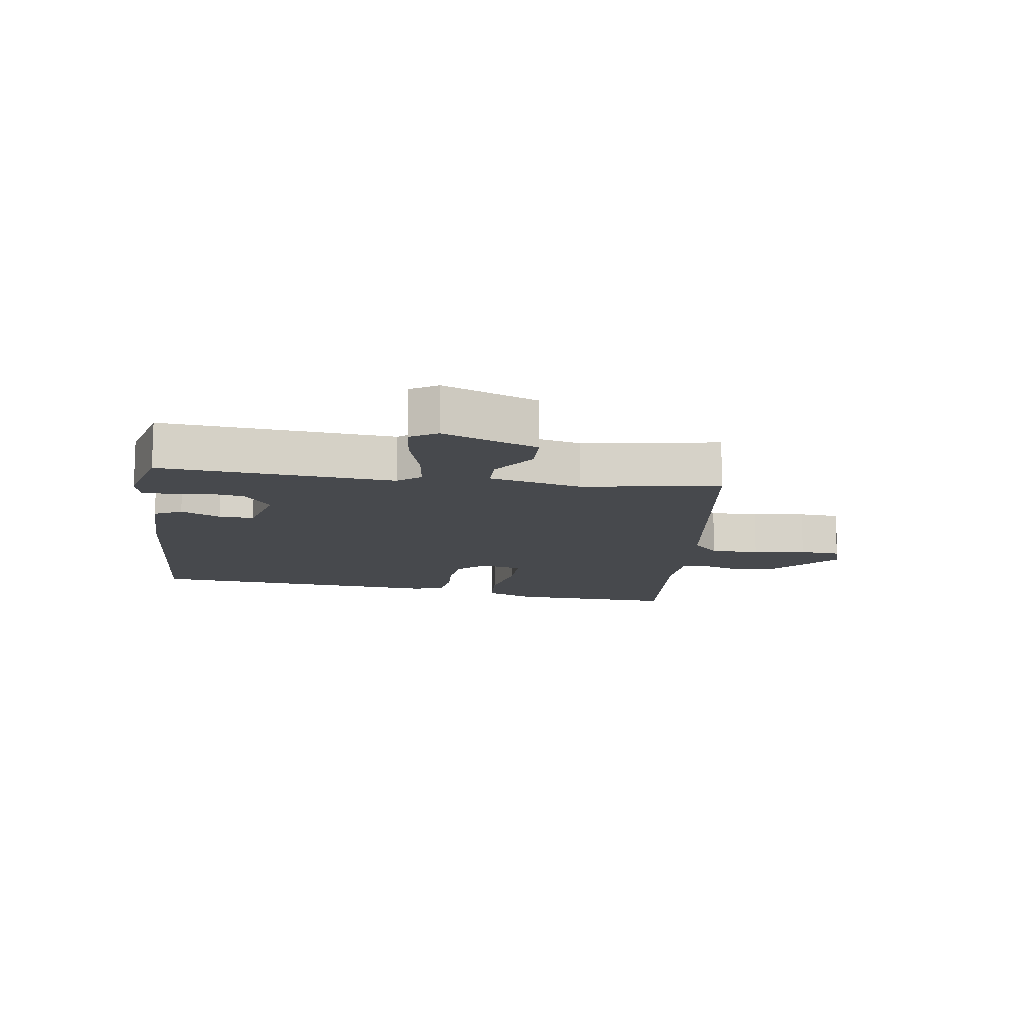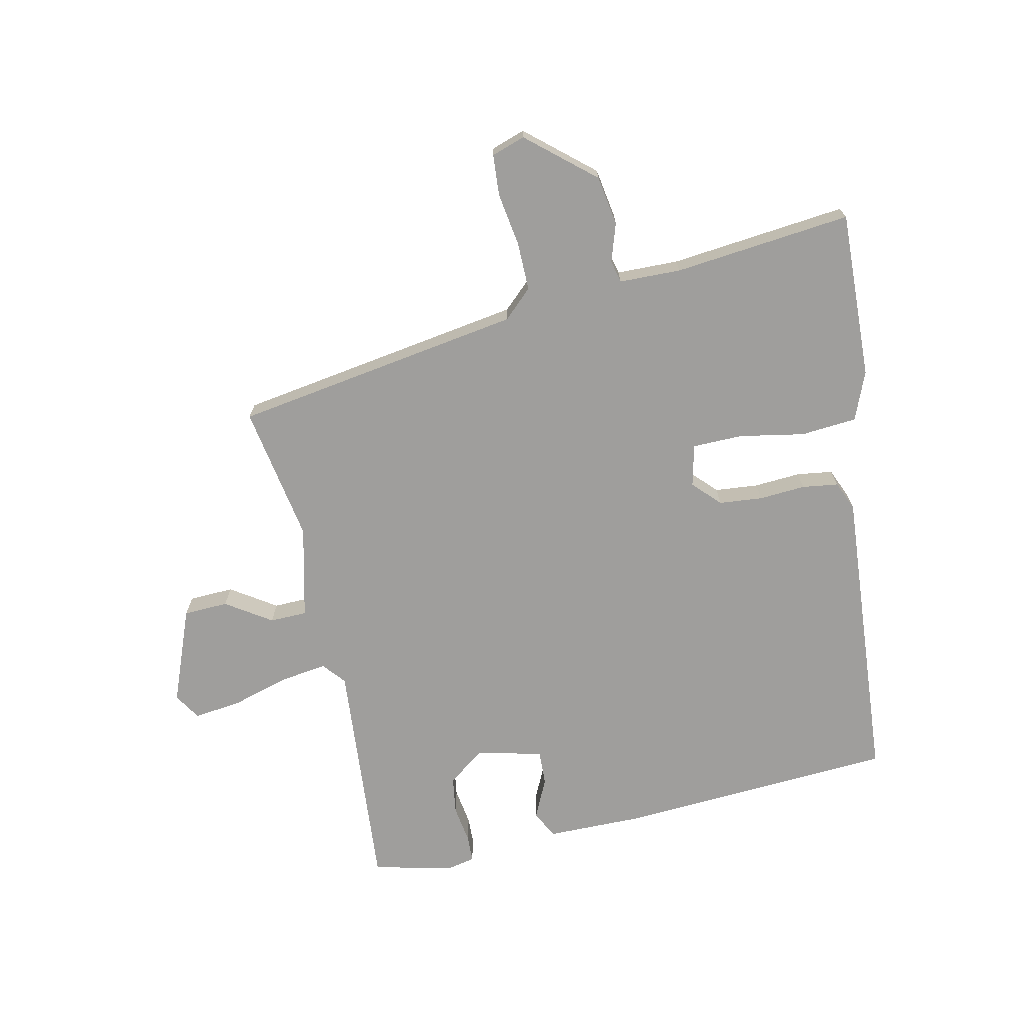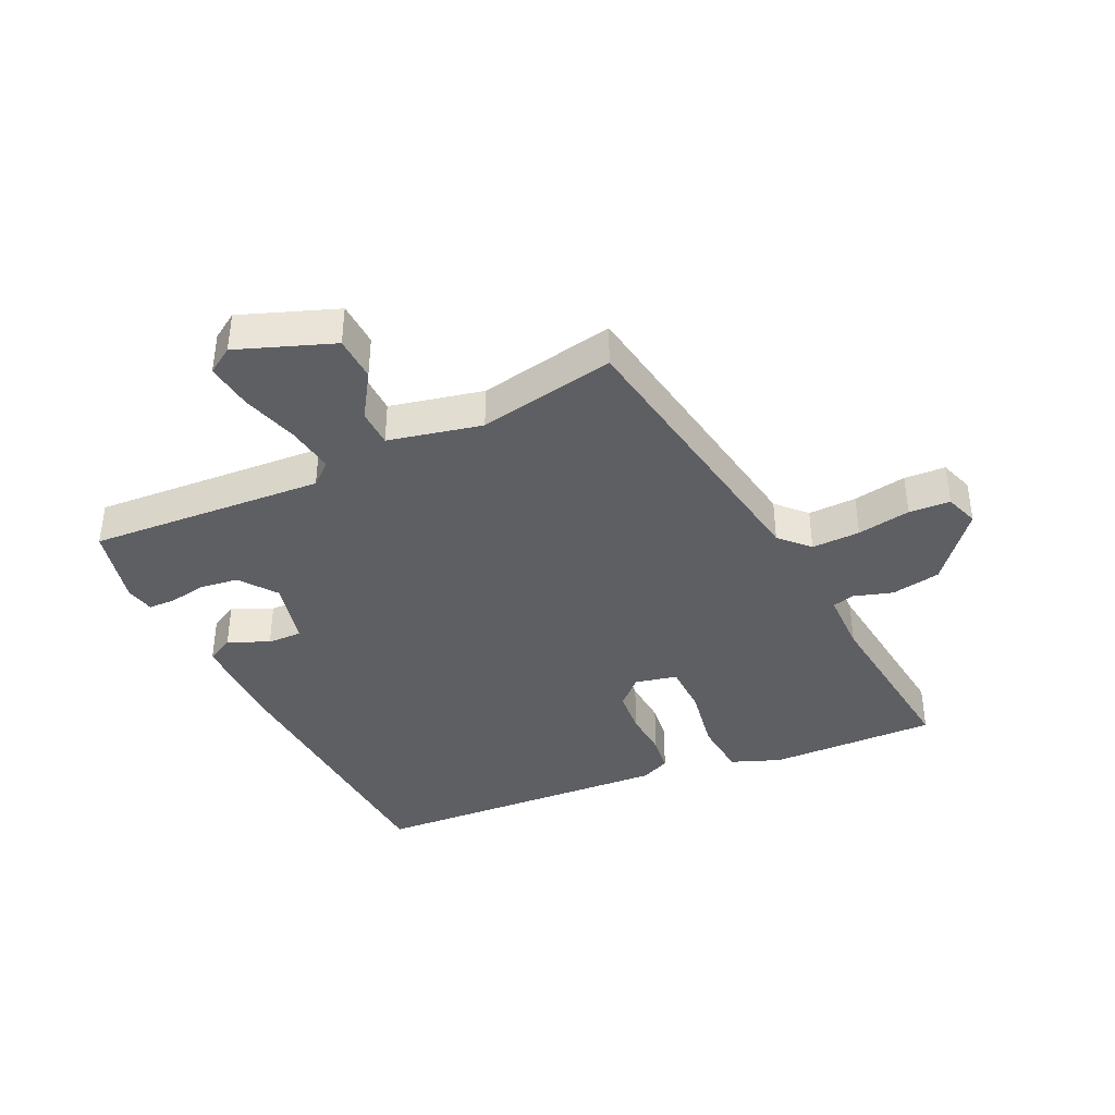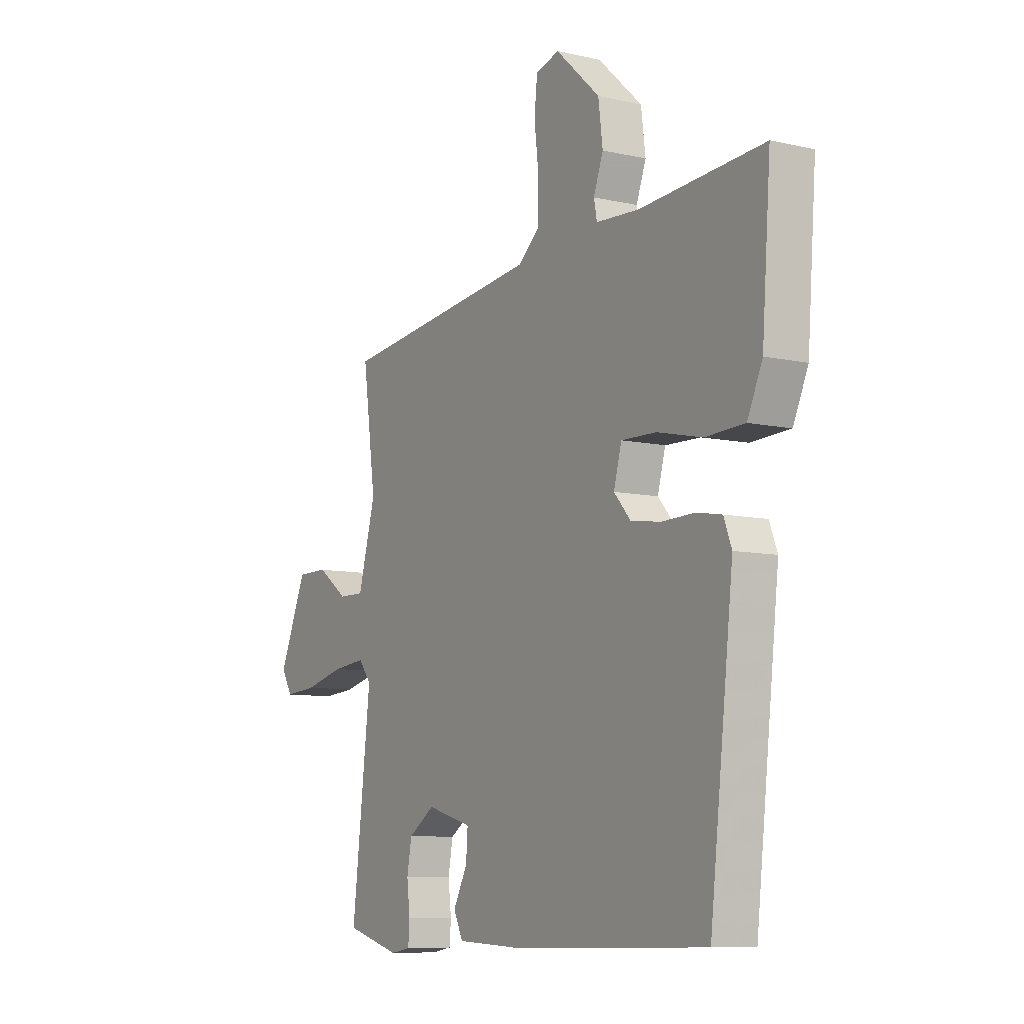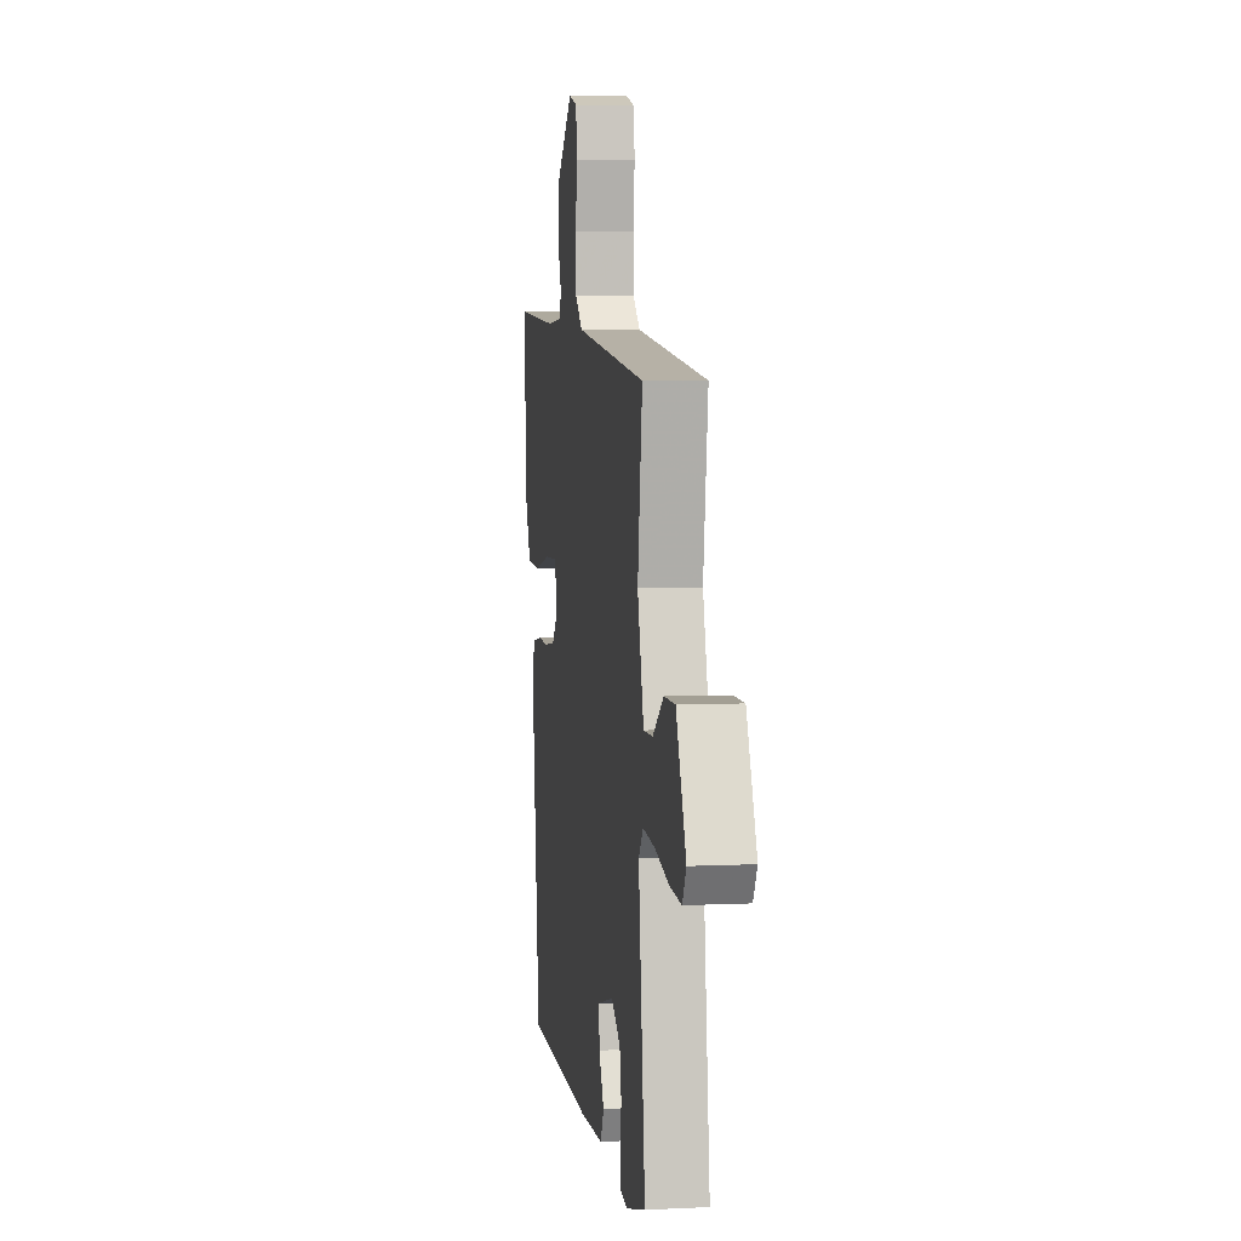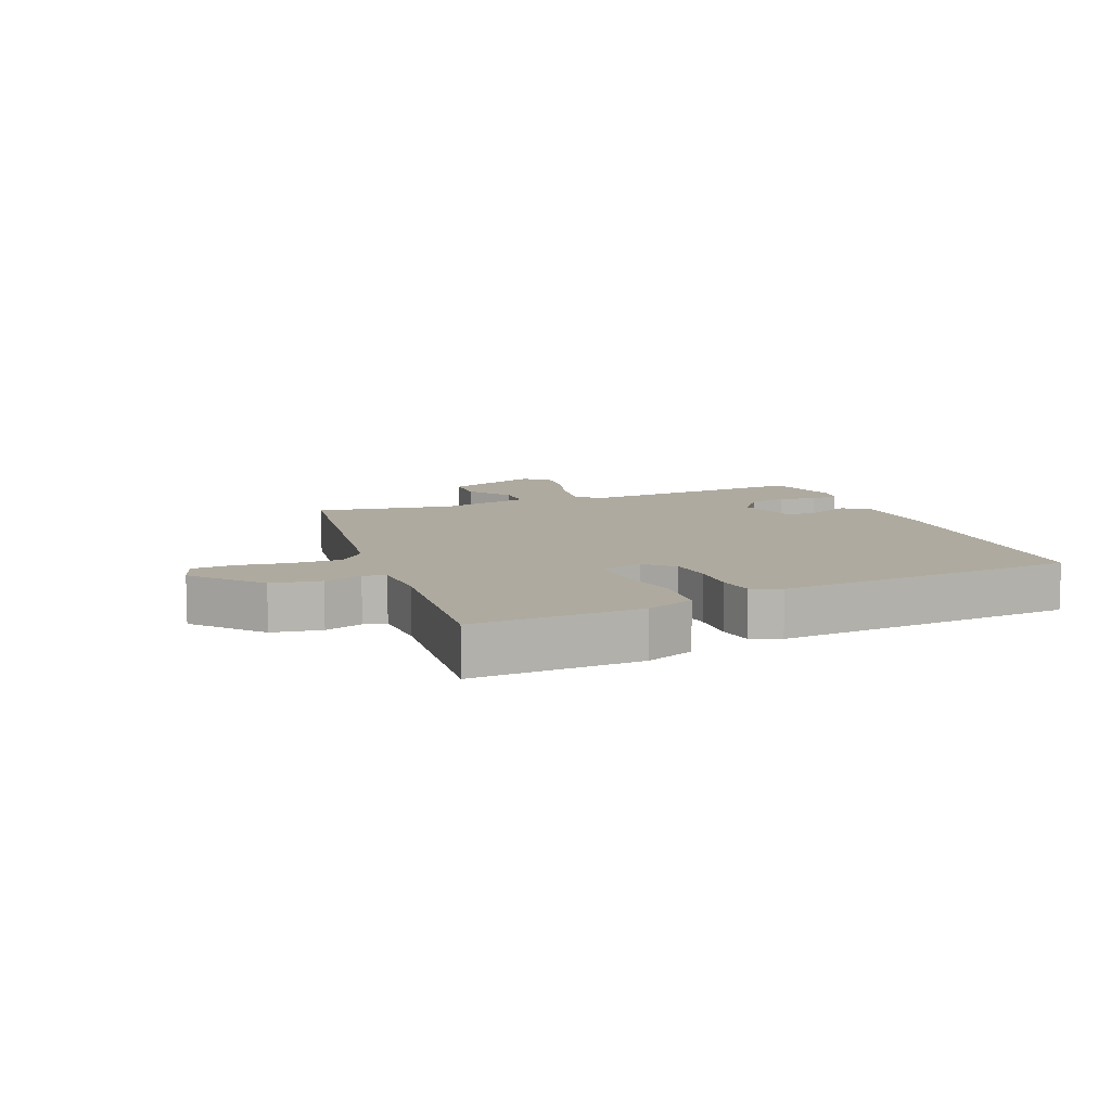
<metadata>
{"format":"obj","ext":"obj","renderer":"f3d","projection":"perspective","resolution":1024,"background":"white","views":[{"elev":-12.4,"azim":-96.5,"up":"+Y"},{"elev":-71.0,"azim":14.4,"up":"+Y"},{"elev":-39.8,"azim":-62.1,"up":"+Y"},{"elev":-8.7,"azim":58.5,"up":"+Z"},{"elev":5.3,"azim":-98.6,"up":"+Z"},{"elev":9.4,"azim":69.8,"up":"+Y"}]}
</metadata>
<code>
v 0.56 0.07 0.482
v 0.54 0.07 0.217
v 0.506 0.07 0.141
v 0.417 0.07 0.137
v 0.314 0.07 0.16
v 0.234 0.07 0.162
v 0.216 0.07 0.096
v 0.255 0.07 0.052
v 0.324 0.07 0.043
v 0.398 0.07 0.045
v 0.455 0.07 0.035
v 0.473 0.07 -0.012
v 0.419 0.07 -0.488
v -0.02 0.07 -0.498
v -0.175 0.07 -0.491
v -0.196 0.07 -0.447
v -0.164 0.07 -0.385
v -0.16 0.07 -0.33
v -0.263 0.07 -0.301
v -0.323 0.07 -0.342
v -0.334 0.07 -0.401
v -0.327 0.07 -0.461
v -0.33 0.07 -0.504
v -0.376 0.07 -0.512
v -0.501 0.07 -0.477
v -0.458 0.07 -0.107
v -0.487 0.07 -0.07
v -0.563 0.07 -0.078
v -0.654 0.07 -0.101
v -0.729 0.07 -0.107
v -0.754 0.07 -0.064
v -0.69 0.07 0.085
v -0.619 0.07 0.085
v -0.549 0.07 0.035
v -0.49 0.07 0.034
v -0.45 0.07 0.18
v -0.48 0.07 0.399
v -0.018 0.07 0.454
v 0.029 0.07 0.495
v 0.031 0.07 0.572
v 0.021 0.07 0.657
v 0.028 0.07 0.722
v 0.082 0.07 0.738
v 0.184 0.07 0.644
v 0.194 0.07 0.565
v 0.172 0.07 0.505
v 0.179 0.07 0.469
v 0.277 0.07 0.463
v 0.56 0 0.482
v 0.54 0 0.217
v 0.506 0 0.141
v 0.417 0 0.137
v 0.314 0 0.16
v 0.234 0 0.162
v 0.216 0 0.096
v 0.255 0 0.052
v 0.324 0 0.043
v 0.398 0 0.045
v 0.455 0 0.035
v 0.473 0 -0.012
v 0.419 0 -0.488
v -0.02 0 -0.498
v -0.175 0 -0.491
v -0.196 0 -0.447
v -0.164 0 -0.385
v -0.16 0 -0.33
v -0.263 0 -0.301
v -0.323 0 -0.342
v -0.334 0 -0.401
v -0.327 0 -0.461
v -0.33 0 -0.504
v -0.376 0 -0.512
v -0.501 0 -0.477
v -0.458 0 -0.107
v -0.487 0 -0.07
v -0.563 0 -0.078
v -0.654 0 -0.101
v -0.729 0 -0.107
v -0.754 0 -0.064
v -0.69 0 0.085
v -0.619 0 0.085
v -0.549 0 0.035
v -0.49 0 0.034
v -0.45 0 0.18
v -0.48 0 0.399
v -0.018 0 0.454
v 0.029 0 0.495
v 0.031 0 0.572
v 0.021 0 0.657
v 0.028 0 0.722
v 0.082 0 0.738
v 0.184 0 0.644
v 0.194 0 0.565
v 0.172 0 0.505
v 0.179 0 0.469
v 0.277 0 0.463
f 44 45 46
f 43 44 46
f 42 43 46
f 41 42 46
f 40 41 46
f 39 40 46 47
f 38 39 47
f 38 47 48
f 37 38 48
f 36 37 48
f 32 33 34
f 31 32 34
f 30 31 34
f 29 30 34
f 28 29 34
f 27 28 34 35
f 36 48 1
f 35 36 1
f 27 35 1
f 26 27 1
f 24 25 26
f 23 24 26
f 22 23 26
f 21 22 26
f 15 16 17
f 14 15 17
f 13 14 17
f 12 13 17
f 11 12 17
f 10 11 17
f 9 10 17
f 8 9 17 18
f 7 8 18 19
f 3 4 5
f 2 3 5
f 1 2 5
f 1 5 6
f 26 1 6
f 20 21 26
f 19 20 26
f 7 19 26
f 6 7 26
f 94 93 92
f 94 92 91
f 94 91 90
f 94 90 89
f 94 89 88
f 95 94 88 87
f 95 87 86
f 96 95 86
f 96 86 85
f 96 85 84
f 82 81 80
f 82 80 79
f 82 79 78
f 82 78 77
f 82 77 76
f 83 82 76 75
f 49 96 84
f 49 84 83
f 49 83 75
f 49 75 74
f 74 73 72
f 74 72 71
f 74 71 70
f 74 70 69
f 65 64 63
f 65 63 62
f 65 62 61
f 65 61 60
f 65 60 59
f 65 59 58
f 65 58 57
f 66 65 57 56
f 67 66 56 55
f 53 52 51
f 53 51 50
f 53 50 49
f 54 53 49
f 54 49 74
f 74 69 68
f 74 68 67
f 74 67 55
f 74 55 54
f 1 49 50 2
f 2 50 51 3
f 3 51 52 4
f 4 52 53 5
f 5 53 54 6
f 6 54 55 7
f 7 55 56 8
f 8 56 57 9
f 9 57 58 10
f 10 58 59 11
f 11 59 60 12
f 12 60 61 13
f 13 61 62 14
f 14 62 63 15
f 15 63 64 16
f 16 64 65 17
f 17 65 66 18
f 18 66 67 19
f 19 67 68 20
f 20 68 69 21
f 21 69 70 22
f 22 70 71 23
f 23 71 72 24
f 24 72 73 25
f 25 73 74 26
f 26 74 75 27
f 27 75 76 28
f 28 76 77 29
f 29 77 78 30
f 30 78 79 31
f 31 79 80 32
f 32 80 81 33
f 33 81 82 34
f 34 82 83 35
f 35 83 84 36
f 36 84 85 37
f 37 85 86 38
f 38 86 87 39
f 39 87 88 40
f 40 88 89 41
f 41 89 90 42
f 42 90 91 43
f 43 91 92 44
f 44 92 93 45
f 45 93 94 46
f 46 94 95 47
f 47 95 96 48
f 48 96 49 1

</code>
